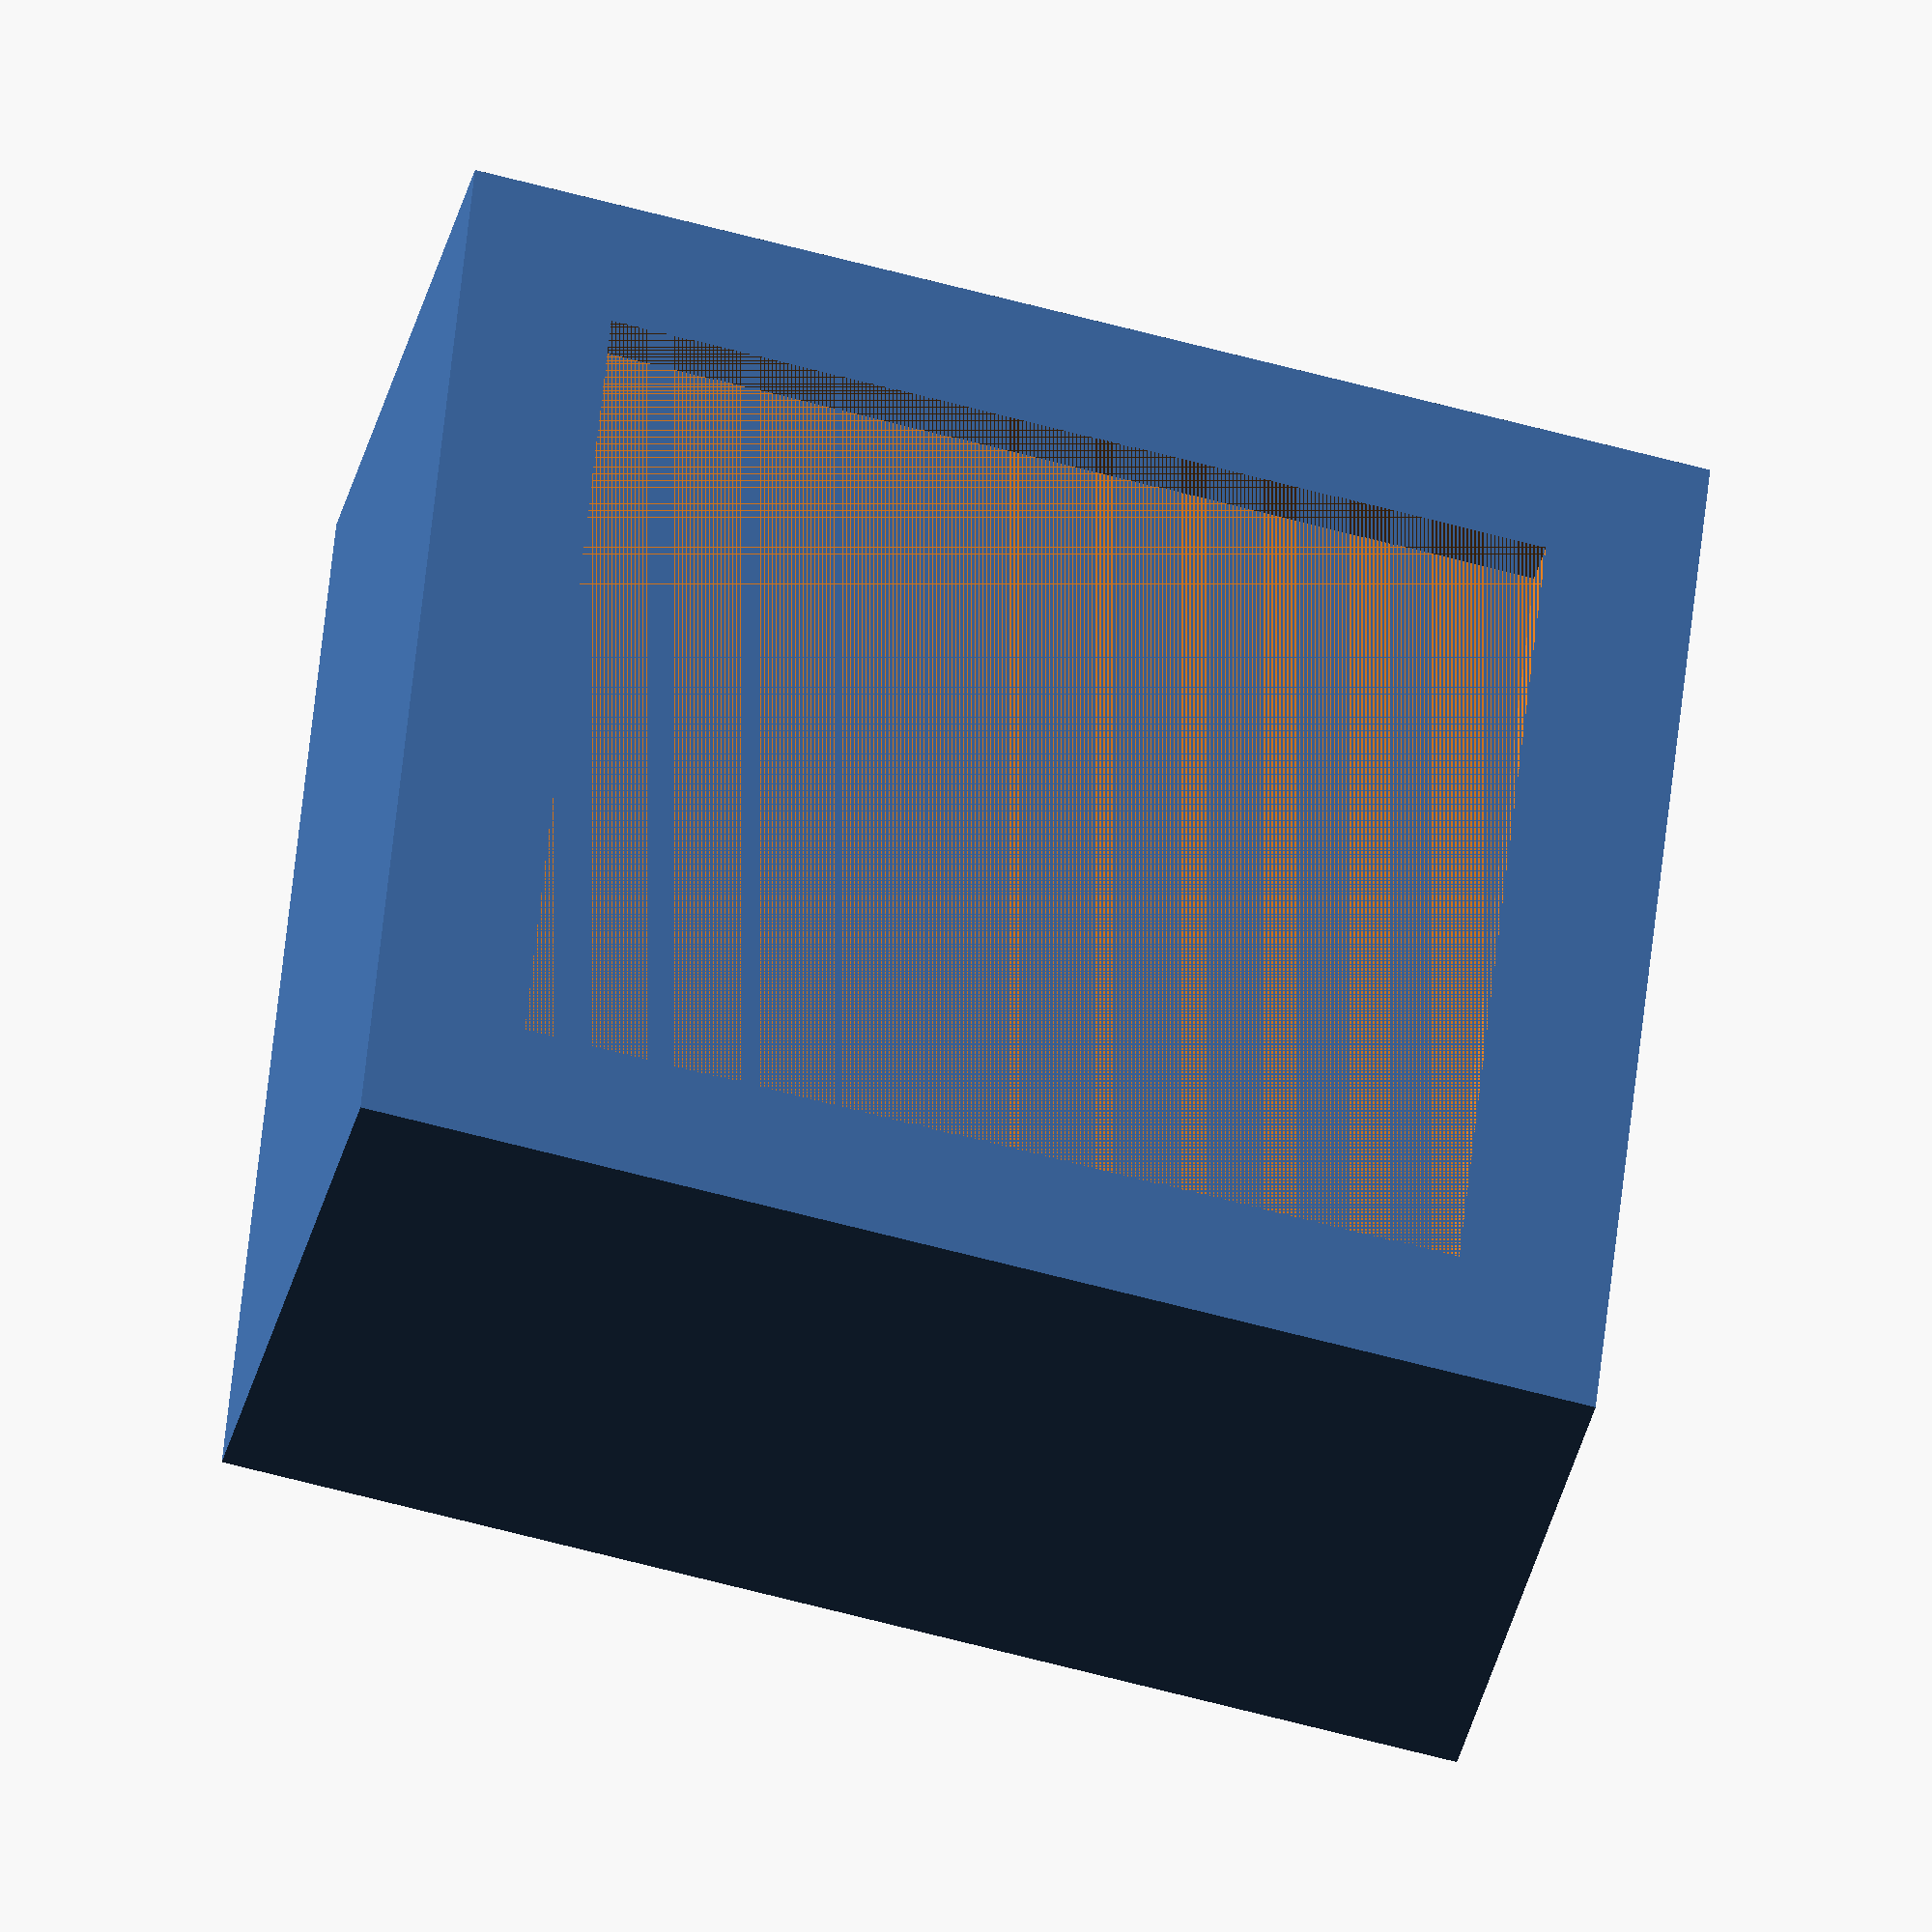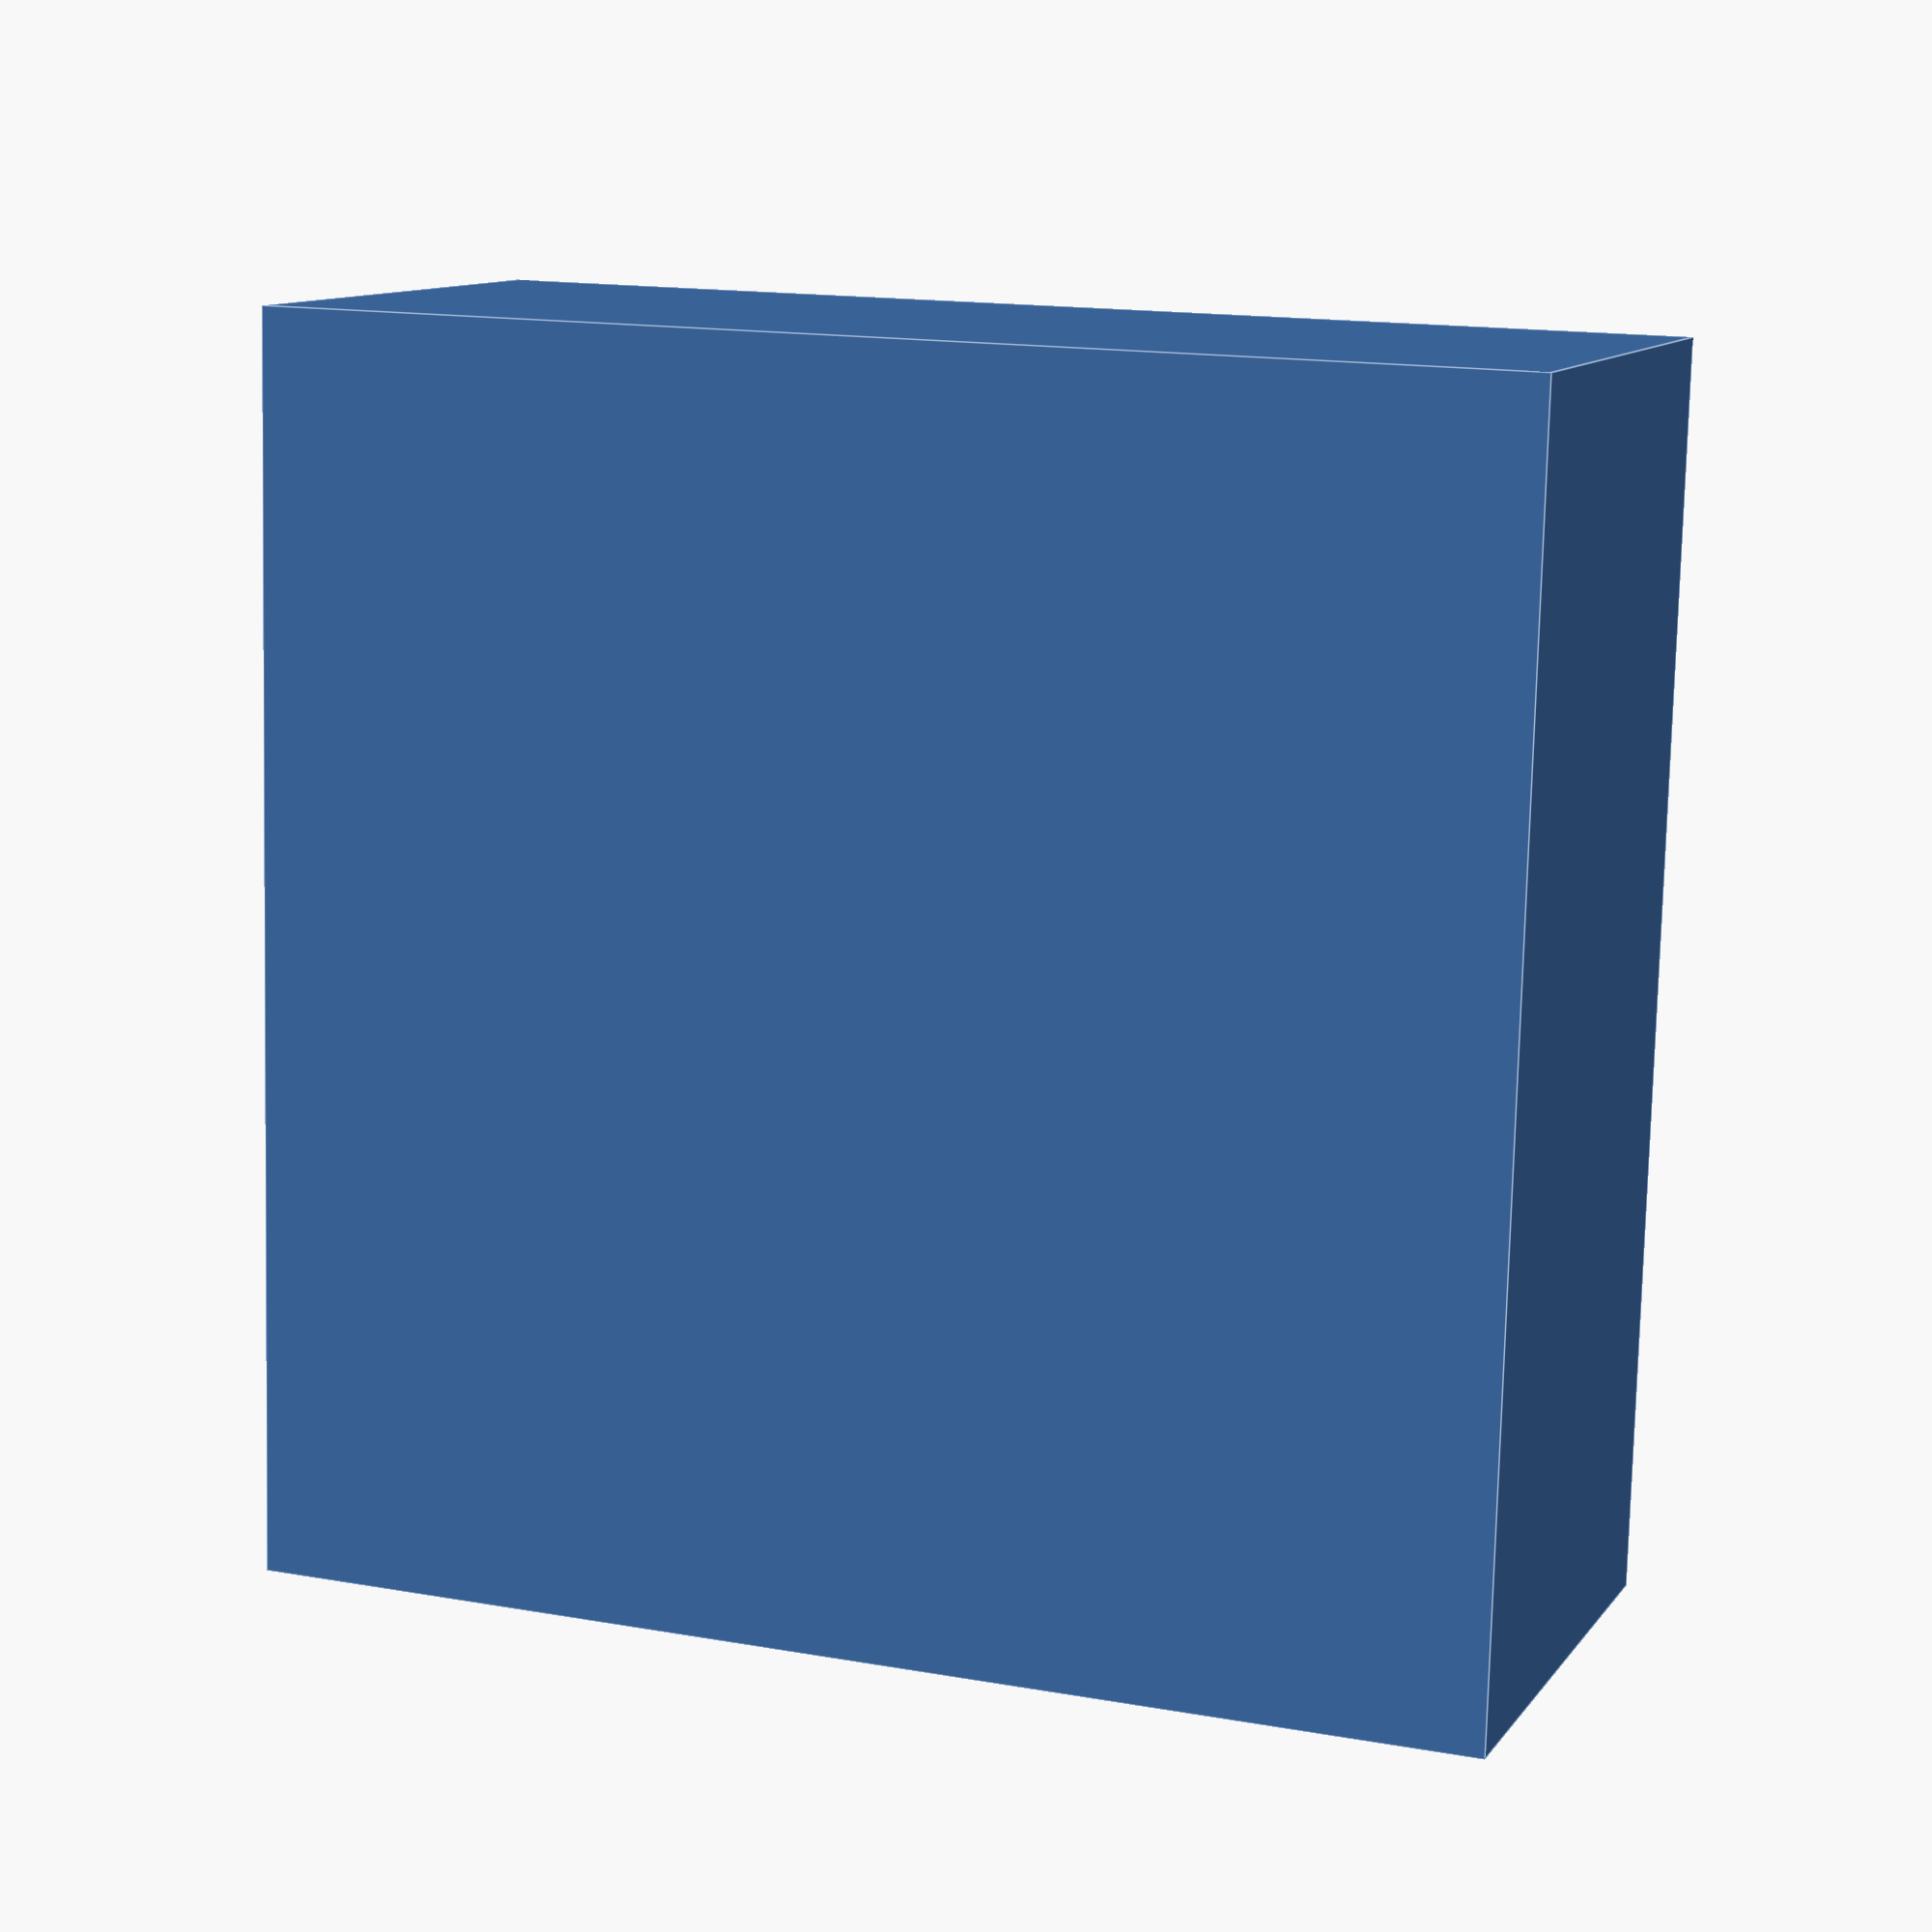
<openscad>
// Generated by SolidPython 1.1.3 on 2023-02-26 18:38:11
$fn = 50;


difference() {
	translate(v = [0, 0, 4.0000000000]) {
		cube(center = true, size = [18.5000000000, 18.5000000000, 8]);
	}
	translate(v = [0, 0, 2.7000000000]) {
		union() {
			translate(v = [0, 0, 0.8150000000]) {
				translate(v = [4.2000000000, 0, 0]) {
					union() {
						cube(center = true, size = [3.3000000000, 3, 1.6300000000]);
						translate(v = [0, -1.4000000000, 0]) {
							cylinder(center = true, d = 3.3000000000, h = 1.6300000000);
						}
						translate(v = [0, 1.4000000000, 0]) {
							cylinder(center = true, d = 3.3000000000, h = 1.6300000000);
						}
					}
				}
			}
			translate(v = [0, 0, 2.1750000000]) {
				cylinder(center = true, d = 4, h = 4.3500000000);
			}
			translate(v = [0, 0, 0.8150000000]) {
				translate(v = [-4.2000000000, 0, 0]) {
					union() {
						cube(center = true, size = [3.3000000000, 3, 1.6300000000]);
						translate(v = [0, -1.4000000000, 0]) {
							cylinder(center = true, d = 3.3000000000, h = 1.6300000000);
						}
						translate(v = [0, 1.4000000000, 0]) {
							cylinder(center = true, d = 3.3000000000, h = 1.6300000000);
						}
					}
				}
			}
			union() {
				translate(v = [0, 5, 0]) {
					translate(v = [-4.7000000000, 0, 0]) {
						rotate(a = [0, 0, 90]) {
							union() {
								translate(v = [0, 0, 2.1750000000]) {
									cube(center = true, size = [1.7000000000, 1.2000000000, 4.3500000000]);
								}
								cylinder(d = 1, d1 = 3, h = 3);
							}
						}
					}
				}
				translate(v = [0, 5.2000000000, 0]) {
					union() {
						translate(v = [0, 0, 2.1750000000]) {
							cube(center = true, size = [1.7000000000, 1.2000000000, 4.3500000000]);
						}
						cylinder(d = 1, d1 = 3, h = 3);
					}
				}
			}
			union() {
				translate(v = [0, 0, -1.0000000000]) {
					cube(center = true, size = [14.5000000000, 14.5000000000, 2]);
				}
				translate(v = [0, 0, -2.3500000000]) {
					cube(center = true, size = [14, 14, 0.7000000000]);
				}
			}
		}
	}
}
/***********************************************
*********      SolidPython code:      **********
************************************************
 

from solid import *
from solid.utils import *
import glob
SEGMENTS=50

for file_name in glob.glob("openscad-extra/src/*.scad"):
    use(file_name)

conf = {
    "side_leg_height": 1.63,
    "side_leg_width": 3.3,
    "side_leg_distance_cylinders": 1.4,
    "side_leg_width_spacer": 3,
    "mid_leg_height": 4.35,
    "mid_leg_diameter": 4,
    "mid_to_side_horizontal": 4.2,
    "pin_hole_x": 1.7,
    "pin_hole_y": 1.2,
    "pin_cone_d": 1,
    "pin_cone_d1":3, 
    "pin_cone_h": 3,
    "pin_diode_vertical":-5.2,
    "pin_clean_vertical": -5,
    "pin_to_center_horizontal":-4.7,
    "switch_body_x": 14.5,
    "switch_body_y": 14.5,
    "switch_body_height": 2,
    "switch_body_wedge_edge": 14,
    "switch_body_wedge_height": 0.7,
    "switch_sizes_x": 18.5,
    "switch_sizes_y": 18.5,
    "switch_sizes_height":8
}

pin_coords = [conf['pin_to_center_horizontal'], conf['pin_clean_vertical']]
pin_diode_coords  = [0, conf['pin_diode_vertical']]

leg_side =  cube([conf['side_leg_width'], conf['side_leg_width_spacer'], conf['side_leg_height']], center=True)
leg_side += forward(-conf['side_leg_distance_cylinders'])(cylinder(d=conf['side_leg_width'], h=conf['side_leg_height'], center=True))
leg_side += forward(conf['side_leg_distance_cylinders'])(cylinder(d=conf['side_leg_width'], h=conf['side_leg_height'],center=True))

leg_center = cylinder(d=conf['mid_leg_diameter'], h=conf['mid_leg_height'], center=True)

switch_footprint =   up(conf['side_leg_height']/2)(left(-conf['mid_to_side_horizontal'])(leg_side))
switch_footprint +=  up(conf['mid_leg_height']/2)(leg_center)
switch_footprint +=  up(conf['side_leg_height']/2)(left(conf['mid_to_side_horizontal'])(leg_side))


pin_hole =  up(conf['mid_leg_height']/2)(cube([conf['pin_hole_x'],conf['pin_hole_y'],conf['mid_leg_height']], center=True))
pin_hole +=  cylinder(d=conf['pin_cone_d'], d1=conf['pin_cone_d1'], h=conf['pin_cone_h'])

switch_pin_holes =  back(conf['pin_clean_vertical'])(right(conf['pin_to_center_horizontal'])(rotate([0, 0, 90])(pin_hole))) + back(conf['pin_diode_vertical'])(pin_hole)

switch_body_lock =   down(conf['switch_body_height']/2) (cube([conf['switch_body_x'], conf['switch_body_y'], conf['switch_body_height']], center=True)) 
switch_body_lock +=  down(conf['switch_body_height'] + conf['switch_body_wedge_height']/2)(cube([conf['switch_body_wedge_edge'], conf['switch_body_wedge_edge'], conf['switch_body_wedge_height']], center=True))

switch_body = up(conf['switch_body_wedge_height']  +conf['switch_body_height'] )(switch_footprint+switch_pin_holes+switch_body_lock)


switch_body_real = up(conf['switch_sizes_height']/2)(cube([conf['switch_sizes_x'], conf['switch_sizes_y'], conf['switch_sizes_height']], center=True)) - switch_body
scad_render_to_file(switch_body_real, 'switch_footprint.scad',file_header=f'$fn = {SEGMENTS};')  
 
************************************************/

</openscad>
<views>
elev=221.4 azim=354.7 roll=14.5 proj=o view=wireframe
elev=349.2 azim=1.5 roll=21.2 proj=p view=edges
</views>
